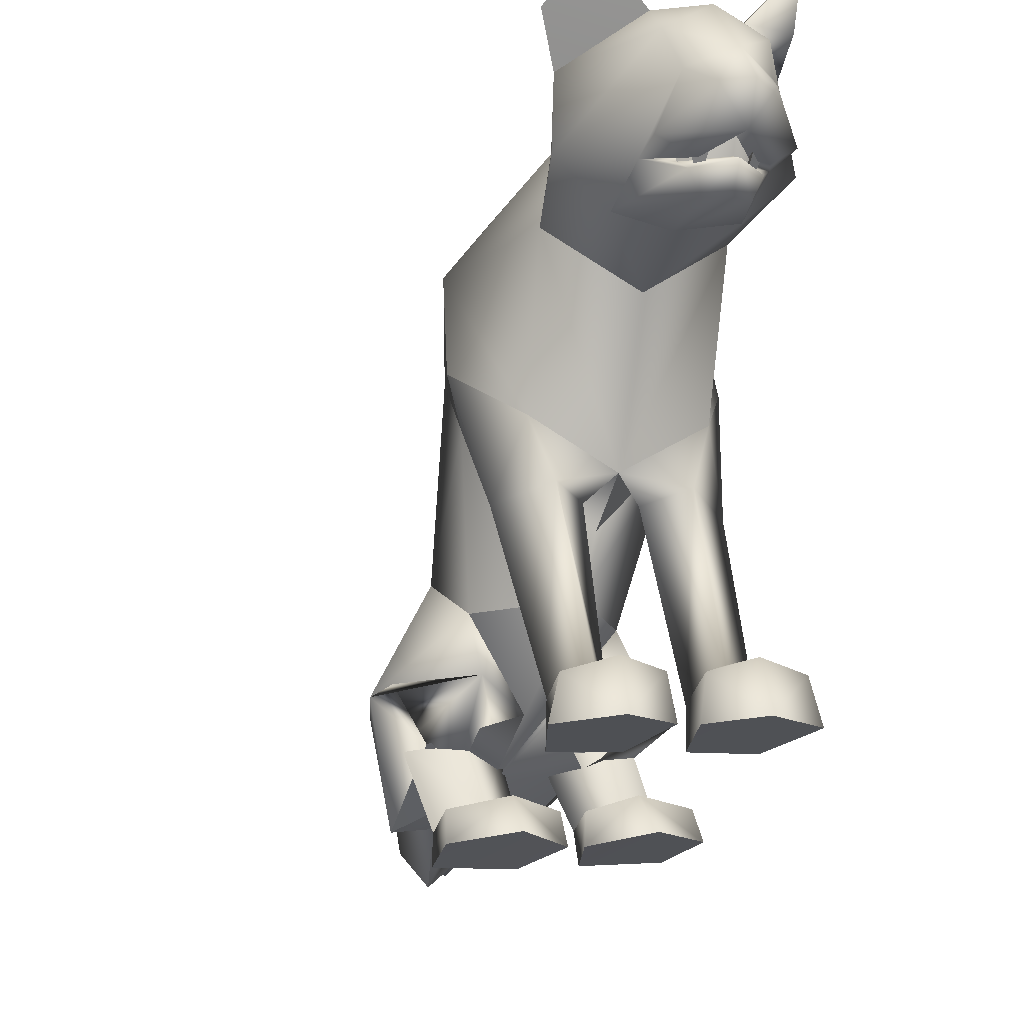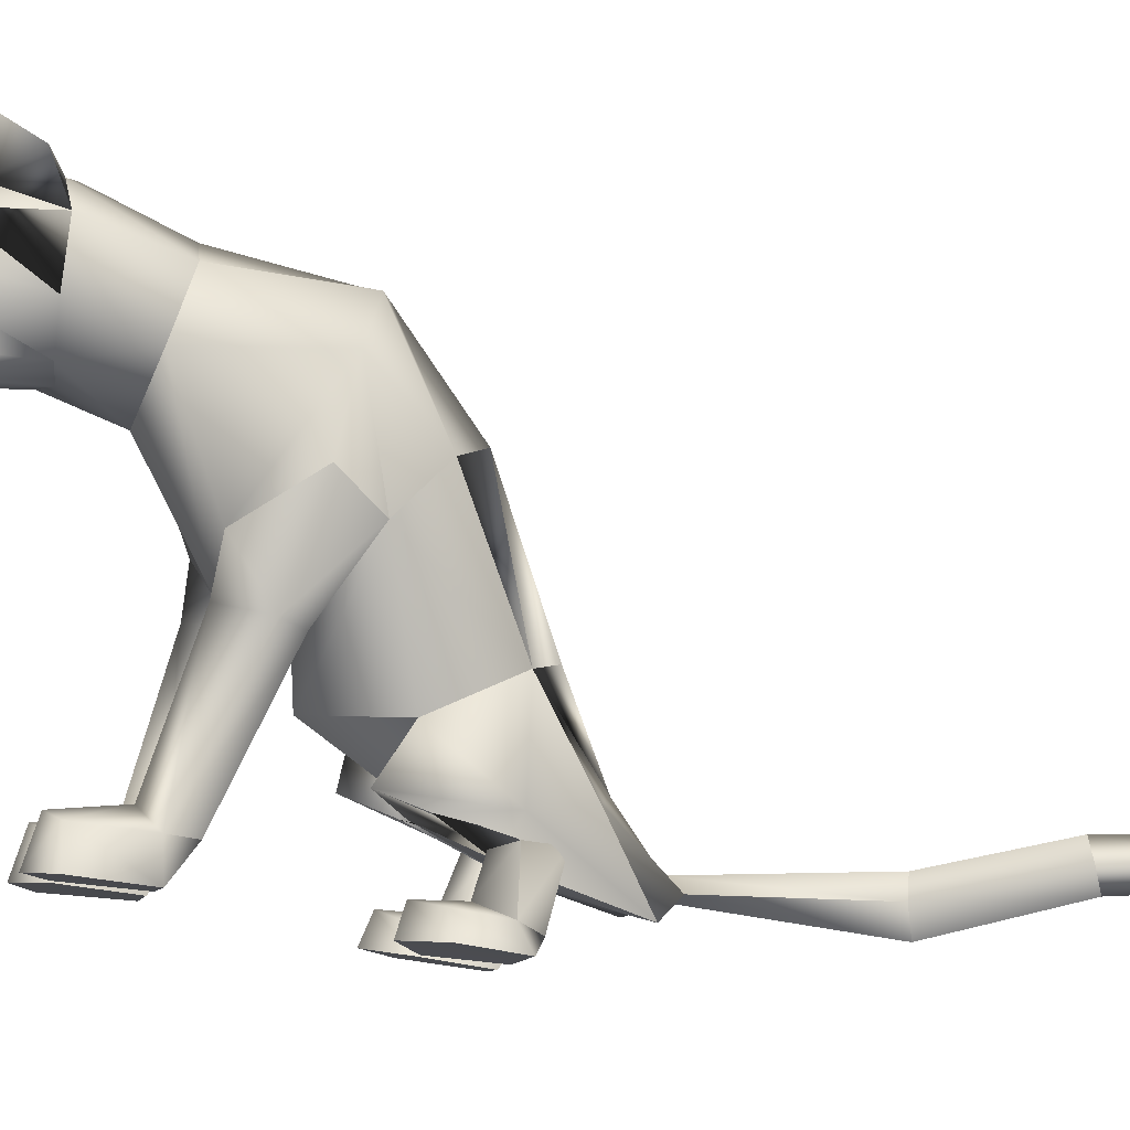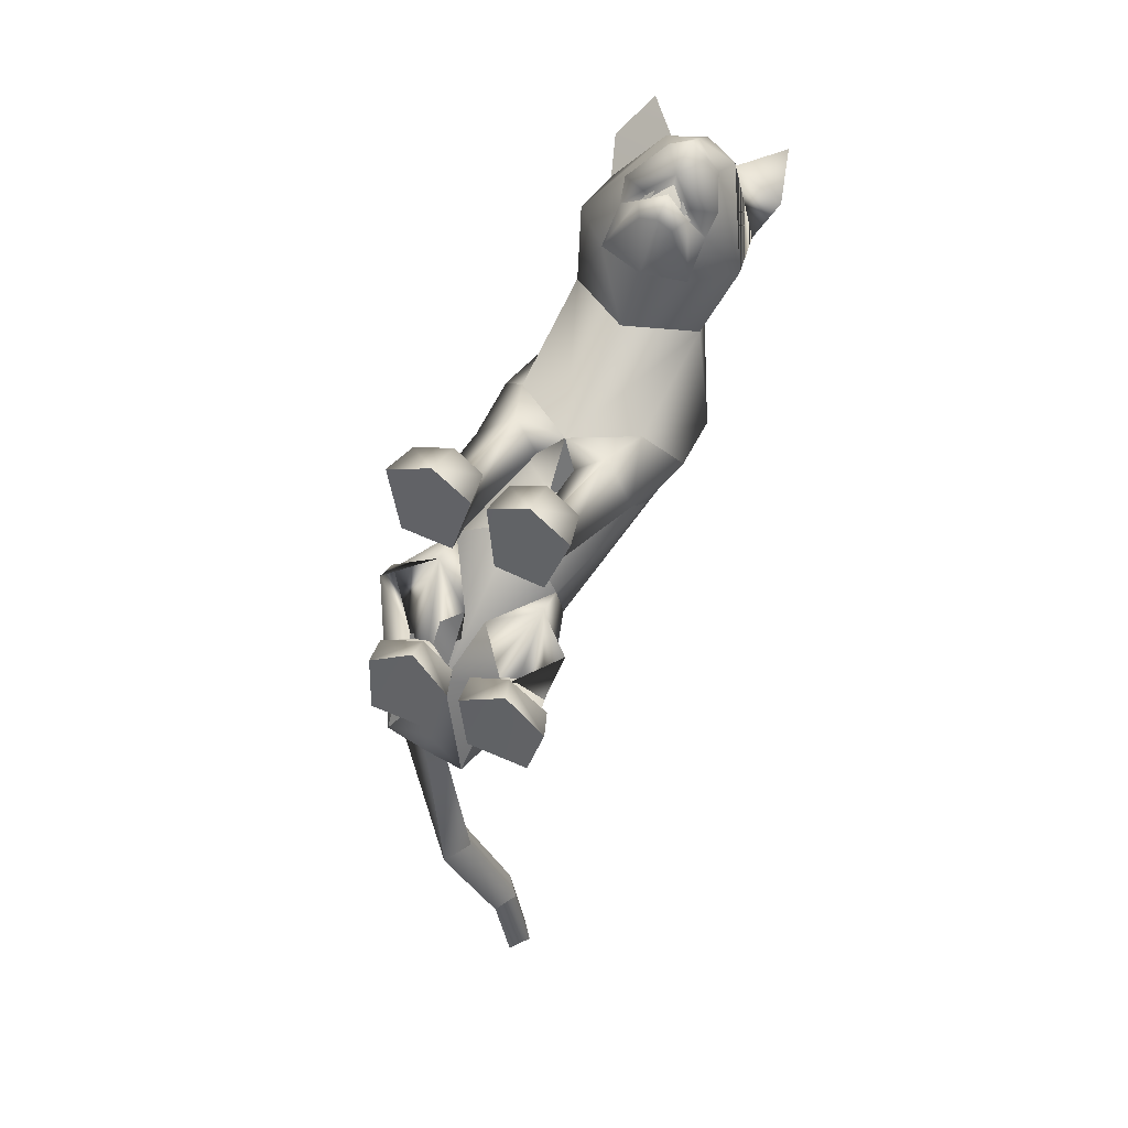
<metadata>
{"format":"obj","ext":"obj","renderer":"f3d","projection":"perspective","resolution":1024,"background":"white","views":[{"elev":-14.0,"azim":-13.1,"up":"+Y"},{"elev":-7.6,"azim":78.1,"up":"+Y"},{"elev":51.8,"azim":28.2,"up":"+Z"}]}
</metadata>
<code>
o sittingdown_meshes[0].004
v 0.005763 0.3349 0.469
v 0.01242 0.3292 0.4809
v 0.00608 0.2923 0.4401
v 0.08306 0.4119 0.4774
v 0.1563 0.3564 0.3348
v 0.08835 0.4652 0.4568
v 0.03609 0.4298 0.5142
v 0.07405 0.3833 0.5217
v 0.04258 0.335 0.5132
v 0.1161 0.3405 0.4596
v 0.07937 0.3137 0.4734
v -0.002835 0.313 0.4786
v -0.0482 0.3385 0.4706
v 0.04281 0.3837 0.5444
v 0.006645 0.3823 0.5262
v -0.01914 0.4118 0.4838
v -0.03699 0.463 0.4665
v -0.1334 0.35 0.3591
v 0.0239 0.4995 0.4603
v 0.01242 0.3292 0.4809
v -0.007463 0.3275 0.4704
v 0.00608 0.2923 0.4401
v -0.007463 0.3275 0.4704
v 0.005763 0.3349 0.469
v 0.00608 0.2923 0.4401
v 0.06151 0.3356 0.4653
v 0.05995 0.293 0.4365
v 0.06062 0.3298 0.4777
v 0.06062 0.3298 0.4777
v 0.05995 0.293 0.4365
v 0.07679 0.3286 0.4648
v 0.07679 0.3286 0.4648
v 0.05995 0.293 0.4365
v 0.06151 0.3356 0.4653
v 0.000897 0.5223 0.309
v 0.1543 0.1833 0.03515
v 0.1543 0.1833 0.03515
v -0.1885 0.1793 0.06709
v -0.1885 0.1793 0.06709
v 0.03652 0.3401 0.4861
v 0.03731 0.3181 0.477
v 0.07624 0.3216 0.4365
v 0.06992 0.3664 0.4339
v 0.06833 0.3488 0.4509
v -0.01563 0.3202 0.4428
v -0.007936 0.3477 0.4562
v -0.01712 0.3647 0.4401
v -0.007936 0.3477 0.4562
v -0.01712 0.3647 0.4401
v -0.01563 0.3202 0.4428
v 0.07624 0.3216 0.4365
v -0.01563 0.3202 0.4428
v 0.03731 0.3181 0.477
v 0.04152 0.3115 0.4906
v 0.07861 0.3081 0.4548
v 0.0661 0.2784 0.4493
v 0.03914 0.279 0.4615
v 0.008321 0.2776 0.4537
v -0.008162 0.3072 0.4605
v 0.03652 0.3401 0.4861
v 0.06833 0.3488 0.4509
v 0.07624 0.3216 0.4365
v 0.06992 0.3664 0.4339
v 0.03731 0.3181 0.477
v -0.1071 0.5656 0.4502
v -0.1524 0.5097 0.3889
v -0.1071 0.5656 0.4502
v -0.1524 0.5097 0.3889
v 0.1531 0.524 0.3505
v 0.138 0.5726 0.4265
v 0.1531 0.524 0.3505
v 0.138 0.5726 0.4265
v -0.09063 -0.2979 -0.3318
v 0.05285 -0.2831 0.2145
v 0.1061 -0.2649 0.3626
v 0.03643 -0.2713 0.3274
v 0.03643 -0.2713 0.3274
v 0.04334 -0.2139 0.3271
v 0.05285 -0.2831 0.2145
v 0.1387 -0.2815 0.2109
v 0.1771 -0.2689 0.3219
v 0.1608 -0.2115 0.3211
v 0.1001 -0.1975 0.3396
v 0.1771 -0.2689 0.3219
v 0.1387 -0.2815 0.2109
v 0.05285 -0.2831 0.2145
v 0.1061 -0.2649 0.3626
v -0.0195 -0.2856 0.2173
v 0.01046 -0.2723 0.3285
v -0.05589 -0.271 0.3695
v -0.1082 -0.2892 0.2199
v -0.1335 -0.2791 0.3342
v -0.05589 -0.271 0.3695
v -0.05731 -0.2033 0.347
v -0.12 -0.2214 0.3337
v 0.01046 -0.2723 0.3285
v -0.000874 -0.2155 0.329
v -0.1082 -0.2892 0.2199
v -0.0195 -0.2856 0.2173
v -0.0195 -0.2856 0.2173
v -0.1335 -0.2791 0.3342
v 0.09935 -0.1921 -0.1915
v -0.2433 -0.1758 -0.1114
v 0.04459 -0.2747 -1.047
v 0.05111 -0.2304 -1.072
v 0.0733 -0.2427 -1.035
v 0.01382 -0.2429 -1.051
v 0.04272 -0.2073 -1.04
v 0.01382 -0.2429 -1.051
v 0.04272 -0.2073 -1.04
v 0.0733 -0.2427 -1.035
v 0.04459 -0.2747 -1.047
v 0.1417 -0.3534 -0.1935
v 0.03322 -0.3617 -0.187
v 0.01495 -0.351 -0.08686
v 0.09534 -0.336 -0.04443
v 0.07597 -0.2905 -0.06219
v 0.1672 -0.3391 -0.09923
v 0.01324 -0.31 -0.07383
v 0.1516 -0.3005 -0.09293
v 0.03322 -0.3617 -0.187
v 0.09534 -0.336 -0.04443
v 0.1417 -0.3534 -0.1935
v 0.1672 -0.3391 -0.09923
v 0.03322 -0.3617 -0.187
v 0.01495 -0.351 -0.08686
v -0.1499 -0.3683 -0.1941
v -0.04383 -0.3671 -0.1869
v -0.1567 -0.3126 -0.07767
v -0.08148 -0.2974 -0.04931
v -0.1546 -0.3528 -0.08496
v -0.07378 -0.3423 -0.02857
v -0.005905 -0.3522 -0.08505
v -0.01865 -0.3118 -0.0712
v -0.04383 -0.3671 -0.1869
v -0.005905 -0.3522 -0.08505
v -0.07378 -0.3423 -0.02857
v -0.04383 -0.3671 -0.1869
v -0.1499 -0.3683 -0.1941
v -0.1546 -0.3528 -0.08496
v -0.0295 0.3845 -0.01778
v -0.01358 0.4611 0.171
v 0.1118 0.313 0.2169
v 0.07078 0.4203 0.1773
v -0.1177 0.3081 0.2383
v -0.09235 0.417 0.1913
v 0.000813 0.237 0.2461
v -0.01358 0.4611 0.171
v 0.07078 0.4203 0.1773
v 0.1118 0.313 0.2169
v -0.1177 0.3081 0.2383
v -0.09235 0.417 0.1913
v 0.000813 0.237 0.2461
v -0.006842 0.002006 0.06005
v -0.04159 0.2393 -0.1762
v 0.08936 0.2058 -0.1132
v -0.006842 0.002006 0.06005
v -0.1622 0.2082 -0.07251
v 0.009563 0.4136 -0.0104
v 0.1064 0.1134 0.1479
v 0.1064 0.1134 0.1479
v -0.115 0.1077 0.1662
v -0.06766 0.4127 -0.002865
v -0.115 0.1077 0.1662
v 0.09087 0.2956 0.3364
v 0.01957 0.3616 0.3961
v 0.1016 0.3324 0.4073
v -0.05165 0.3293 0.4185
v 0.09087 0.2956 0.3364
v 0.01149 0.282 0.3316
v -0.06456 0.2919 0.3499
v -0.06456 0.2919 0.3499
v -0.06203 0.5049 0.3401
v -0.04012 0.4984 0.4305
v -0.1287 0.4496 0.3516
v -0.04012 0.4984 0.4305
v -0.1287 0.4496 0.3516
v -0.04012 0.4984 0.4305
v -0.06203 0.5049 0.3401
v -0.1287 0.4496 0.3516
v 0.07083 0.5082 0.3277
v 0.07293 0.4995 0.4181
v 0.1342 0.4555 0.3227
v 0.1342 0.4555 0.3227
v 0.07083 0.5082 0.3277
v 0.07293 0.4995 0.4181
v 0.07294 0.4995 0.4181
v -0.02431 -0.07993 0.05418
v -0.08198 -0.00946 -0.2701
v 0.02987 0.01961 0.1167
v 0.08865 0.003783 0.05284
v 0.08328 0.03461 0.1614
v 0.1397 0.01363 0.09079
v 0.02987 0.01961 0.1167
v 0.08865 0.003783 0.05284
v 0.08865 0.003783 0.05284
v -0.03889 0.01801 0.1233
v -0.1036 0.000729 0.07573
v -0.0846 0.0293 0.178
v -0.149 0.00955 0.1229
v -0.1036 0.000729 0.07573
v -0.03889 0.01801 0.1233
v -0.1036 0.000729 0.07573
v -0.1191 -0.1621 -0.3367
v -0.1191 -0.1621 -0.3367
v 0.09578 -0.2278 0.1669
v 0.135 -0.2232 0.2125
v 0.08908 -0.1896 0.2396
v 0.09578 -0.2278 0.1669
v 0.05881 -0.2268 0.1968
v 0.09578 -0.2278 0.1669
v -0.03153 -0.23 0.2004
v -0.05872 -0.1948 0.246
v -0.1073 -0.2311 0.2223
v -0.07368 -0.2334 0.1729
v -0.07368 -0.2334 0.1729
v -0.07368 -0.2334 0.1729
v -0.155 -0.2763 -0.4128
v -0.1049 -0.2888 -0.4069
v -0.1208 -0.2552 -0.4009
v -0.06857 -0.2787 -0.4141
v -0.06857 -0.2787 -0.4141
v -0.1049 -0.2888 -0.4069
v -0.1208 -0.2552 -0.4009
v -0.1208 -0.2552 -0.4009
v -0.155 -0.2763 -0.4128
v -0.1049 -0.2888 -0.4069
v -0.01476 -0.3134 -0.3688
v -0.01476 -0.3134 -0.3688
v -0.01476 -0.3134 -0.3688
v -0.1695 -0.304 -0.36
v -0.1695 -0.304 -0.36
v -0.1695 -0.304 -0.36
v -0.02284 -0.2873 -0.6731
v -0.05417 -0.334 -0.6876
v -0.05888 -0.2501 -0.6869
v -0.05888 -0.2501 -0.6869
v -0.09356 -0.2879 -0.6917
v -0.05417 -0.334 -0.6876
v -0.05417 -0.334 -0.6876
v -0.09356 -0.2879 -0.6917
v -0.05888 -0.2501 -0.6869
v -0.05417 -0.334 -0.6876
v -0.02284 -0.2873 -0.6731
v -0.05888 -0.2501 -0.6869
v -0.02206 -0.1976 -0.07788
v 0.03349 -0.2443 -0.1678
v 0.1297 -0.1974 -0.07958
v 0.03349 -0.2443 -0.1678
v 0.07391 -0.1682 -0.02089
v 0.03349 -0.2443 -0.1678
v -0.06169 -0.1959 -0.07613
v -0.1611 -0.2192 -0.1753
v -0.2221 -0.1647 -0.07961
v -0.1611 -0.2192 -0.1753
v -0.1284 -0.1617 -0.00962
v -0.1611 -0.2192 -0.1753
v 0.01985 -0.2811 -0.8978
v 0.01985 -0.2811 -0.8978
v -0.01499 -0.2449 -0.9005
v 0.01188 -0.2077 -0.8846
v -0.01499 -0.2449 -0.9005
v 0.01985 -0.2811 -0.8978
v 0.04569 -0.2444 -0.8805
v 0.04569 -0.2444 -0.8805
v 0.01188 -0.2077 -0.8846
v 0.01188 -0.2077 -0.8846
v 0.1047 -0.2251 -0.185
v 0.03822 -0.2289 -0.2534
v -0.01538 -0.2265 -0.1951
v 0.03822 -0.2289 -0.2534
v 0.05477 -0.2222 -0.16
v 0.1047 -0.2251 -0.185
v 0.03822 -0.2289 -0.2534
v -0.01538 -0.2265 -0.1951
v 0.05477 -0.2222 -0.16
v -0.06503 -0.227 -0.1959
v -0.133 -0.2104 -0.2739
v -0.1876 -0.2183 -0.2018
v -0.1184 -0.228 -0.1577
v -0.133 -0.2104 -0.2739
v -0.06503 -0.227 -0.1959
v -0.133 -0.2104 -0.2739
v -0.1876 -0.2183 -0.2018
v -0.1184 -0.228 -0.1577
v 0.07334 -0.2921 -0.1342
v 0.1318 -0.314 -0.1753
v 0.1318 -0.314 -0.1753
v 0.06766 -0.3306 -0.2197
v 0.07334 -0.2921 -0.1342
v 0.06766 -0.3306 -0.2197
v 0.06766 -0.3306 -0.2197
v 0.02157 -0.3221 -0.1659
v 0.02157 -0.3221 -0.1659
v 0.06766 -0.3306 -0.2197
v -0.04319 -0.3274 -0.1664
v -0.09471 -0.3034 -0.123
v -0.09877 -0.3399 -0.2176
v -0.1537 -0.3292 -0.1668
v -0.09877 -0.3399 -0.2176
v -0.1537 -0.3292 -0.1668
v -0.09877 -0.3399 -0.2176
v -0.09471 -0.3034 -0.123
v -0.04319 -0.3274 -0.1664
v -0.09877 -0.3399 -0.2176
v 0.062 0.3977 -0.03229
v 0.005488 0.3968 -0.05067
v 0.1379 0.3151 0.001382
v 0.1129 0.1282 -0.0337
v 0.1129 0.1282 -0.0337
v 0.1129 0.1282 -0.0337
v 0.1129 0.1282 -0.0337
v 0.1129 0.1282 -0.0337
v 0.1129 0.1282 -0.0337
v -0.1864 0.3103 0.03236
v -0.1229 0.3957 -0.01399
v -0.07167 0.3962 -0.04258
v -0.1577 0.1285 0.006364
v -0.1577 0.1285 0.006364
v -0.1577 0.1285 0.006364
v -0.1577 0.1285 0.006364
v -0.1577 0.1285 0.006364
v 0.05369 -0.08724 -0.07658
v 0.03536 -0.02734 -0.2116
v 0.05369 -0.08724 -0.07658
v 0.03536 -0.02734 -0.2116
v 0.03536 -0.02734 -0.2116
v 0.05369 -0.08724 -0.07658
v 0.01952 -0.1792 -0.2949
v 0.01952 -0.1792 -0.2949
v 0.01952 -0.1792 -0.2949
v -0.1606 -0.02519 -0.1567
v -0.1402 -0.08555 -0.02904
v -0.1606 -0.02519 -0.1567
v -0.1402 -0.08555 -0.02904
v -0.1402 -0.08555 -0.02904
v -0.1606 -0.02519 -0.1567
v -0.2205 -0.1755 -0.2412
v -0.2203 -0.1755 -0.2411
v -0.2203 -0.1755 -0.2411
v -0.003116 0.05005 0.1486
v -0.003116 0.05005 0.1486
v -0.003116 0.05005 0.1486
v -0.003116 0.05005 0.1486
v -0.003116 0.05005 0.1486
v -0.003116 0.05005 0.1486
v -0.003116 0.05005 0.1486
v -0.07251 -0.2604 -0.2042
v -0.07251 -0.2604 -0.2042
v -0.07251 -0.2604 -0.2042
v -0.6886 -0.08061 0.9927
v -0.6886 -0.08061 0.9927
v -0.06857 -0.2787 -0.4141
v -0.2203 -0.1755 -0.2411
v -0.1191 -0.1621 -0.3367
v -0.1606 -0.02519 -0.1567
v -0.219 -0.1757 -0.2404
v -0.1179 -0.1632 -0.3361
v -0.1594 -0.02562 -0.1558
v -0.1193 -0.162 -0.3368
v -0.1608 -0.02513 -0.1568
f 327 155 189
f 155 337 189
f 205 189 337
f 340 356 354
f 189 205 327
f 178 180 17
f 356 357 354
f 337 355 356
f 357 361 338
f 355 359 356
f 359 360 361
f 340 337 356
f 356 359 357
f 337 205 355
f 357 359 361
f 355 358 359
f 359 358 360
f 1 2 3
f 4 5 6
f 7 4 6
f 7 8 4
f 9 10 8
f 8 10 4
f 11 10 9
f 12 9 13
f 14 8 7
f 14 9 8
f 14 15 9
f 9 15 13
f 15 16 13
f 7 16 15
f 14 7 15
f 7 17 16
f 16 17 18
f 6 19 7
f 17 7 19
f 20 21 22
f 23 24 25
f 26 27 28
f 29 30 31
f 32 33 34
f 35 173 174
f 18 17 175
f 174 17 19
f 17 174 175
f 35 174 19
f 65 66 176
f 176 66 177
f 178 179 67
f 68 67 179
f 180 68 179
f 173 35 142
f 143 144 5
f 145 18 146
f 18 175 146
f 146 175 173
f 146 173 142
f 181 142 35
f 186 184 69
f 144 142 181
f 144 181 183
f 5 144 183
f 5 183 6
f 70 182 69
f 184 185 71
f 71 185 72
f 186 72 185
f 6 183 187
f 187 19 6
f 35 19 187
f 35 187 181
f 143 5 165
f 40 41 42
f 42 43 44
f 40 45 41
f 45 40 46
f 45 46 47
f 48 49 50
f 166 11 9
f 11 167 10
f 167 4 10
f 4 167 5
f 51 167 166
f 166 167 11
f 52 166 168
f 166 12 168
f 166 9 12
f 12 13 168
f 52 53 166
f 51 166 53
f 54 51 53
f 54 55 51
f 56 55 54
f 54 53 52
f 57 56 54
f 167 51 55
f 55 169 167
f 56 169 55
f 56 170 169
f 56 57 170
f 58 170 57
f 57 54 58
f 58 54 59
f 54 52 59
f 168 59 52
f 58 171 170
f 58 59 171
f 171 59 168
f 5 167 165
f 60 48 50
f 147 143 165
f 165 170 147
f 172 147 170
f 168 13 16
f 16 18 168
f 18 172 168
f 145 172 18
f 147 172 145
f 61 62 63
f 60 62 61
f 62 60 64
f 42 44 40
f 50 64 60
f 148 149 159
f 159 149 306
f 306 307 159
f 308 149 150
f 308 306 149
f 159 307 141
f 159 141 148
f 150 160 308
f 308 160 36
f 162 341 151
f 315 151 152
f 315 152 316
f 163 148 141
f 163 141 317
f 316 163 317
f 163 316 152
f 148 163 152
f 162 315 38
f 151 315 162
f 153 151 341
f 341 150 153
f 150 341 160
f 342 154 309
f 155 307 156
f 156 307 306
f 156 306 308
f 310 156 308
f 343 318 157
f 158 315 316
f 158 316 317
f 155 158 317
f 141 155 317
f 141 307 155
f 319 315 158
f 38 315 320
f 36 311 308
f 344 312 190
f 190 312 191
f 192 193 161
f 193 37 161
f 192 161 345
f 192 345 194
f 193 313 37
f 195 313 193
f 346 197 321
f 197 198 321
f 199 164 200
f 199 347 164
f 200 164 39
f 200 39 322
f 201 200 322
f 199 202 347
f 157 318 188
f 157 188 314
f 318 158 332
f 333 334 103
f 158 155 332
f 155 189 332
f 335 318 332
f 318 335 188
f 314 188 323
f 155 324 189
f 156 324 155
f 325 102 326
f 323 324 314
f 314 324 156
f 188 336 348
f 360 338 361
f 327 329 204
f 228 349 73
f 327 204 189
f 231 73 349
f 337 189 204
f 102 330 326
f 339 232 103
f 330 102 229
f 188 348 328
f 103 334 339
f 350 246 325
f 350 230 247
f 102 248 249
f 247 246 350
f 250 325 246
f 325 250 102
f 249 229 102
f 248 102 250
f 350 333 252
f 253 103 232
f 103 253 254
f 350 255 233
f 255 350 252
f 256 252 333
f 254 256 103
f 333 103 256
f 340 218 231
f 231 218 219
f 340 220 218
f 73 231 219
f 73 219 228
f 228 219 221
f 331 228 221
f 331 221 220
f 331 220 205
f 340 205 220
f 206 195 207
f 74 75 76
f 77 78 79
f 80 75 74
f 80 81 75
f 82 208 83
f 82 207 208
f 84 85 82
f 82 85 207
f 207 85 209
f 85 86 209
f 87 82 83
f 77 87 78
f 78 87 83
f 192 194 210
f 195 193 207
f 79 210 211
f 194 196 210
f 84 82 87
f 192 207 193
f 78 210 79
f 78 208 210
f 78 83 208
f 207 192 208
f 211 210 196
f 210 208 192
f 277 278 257
f 253 279 254
f 252 277 257
f 277 256 280
f 256 254 279
f 279 280 256
f 252 256 277
f 279 253 281
f 268 269 249
f 246 270 250
f 246 251 270
f 270 251 271
f 250 268 248
f 249 248 268
f 268 250 272
f 270 272 250
f 296 282 297
f 282 296 283
f 298 283 296
f 297 284 299
f 284 297 285
f 285 297 282
f 300 301 281
f 281 301 279
f 127 302 128
f 301 302 127
f 301 127 129
f 129 303 301
f 130 131 132
f 133 130 132
f 133 134 130
f 133 135 134
f 131 129 127
f 130 129 131
f 129 130 303
f 134 303 130
f 134 304 303
f 134 135 304
f 135 305 304
f 136 137 138
f 137 139 138
f 137 140 139
f 212 199 213
f 88 89 90
f 91 90 92
f 93 94 95
f 96 97 93
f 97 94 93
f 97 213 94
f 95 94 213
f 95 213 214
f 95 214 98
f 214 215 98
f 98 215 99
f 96 100 97
f 97 100 212
f 97 212 213
f 216 214 201
f 214 213 199
f 100 217 212
f 217 203 212
f 202 212 203
f 199 212 202
f 101 93 95
f 101 95 98
f 91 88 90
f 201 214 200
f 199 200 214
f 286 287 273
f 288 113 289
f 113 114 289
f 115 116 117
f 117 116 118
f 269 268 288
f 119 117 290
f 120 288 290
f 291 269 288
f 292 293 274
f 275 274 293
f 115 117 119
f 276 275 286
f 293 286 275
f 118 113 120
f 119 290 294
f 273 276 286
f 119 294 121
f 121 294 295
f 120 290 117
f 288 120 113
f 122 123 124
f 117 118 120
f 122 125 123
f 115 119 121
f 126 125 122
f 234 353 235
f 223 235 353
f 236 224 234
f 237 238 225
f 238 226 225
f 238 239 226
f 227 226 239
f 234 224 222
f 240 241 258
f 104 105 106
f 105 107 108
f 259 260 109
f 110 109 261
f 242 262 241
f 243 263 244
f 109 260 261
f 111 261 264
f 244 263 265
f 104 107 105
f 110 261 111
f 111 259 112
f 105 108 106
f 259 111 264
f 109 112 259
f 265 245 244
f 258 241 262
f 266 245 265
f 267 262 242
f 158 337 155
f 327 156 155
f 327 331 205
f 6 184 5
f 72 186 69
f 205 354 355
f 355 357 358
f 357 360 358
f 205 340 354
f 355 354 357
f 357 338 360

</code>
